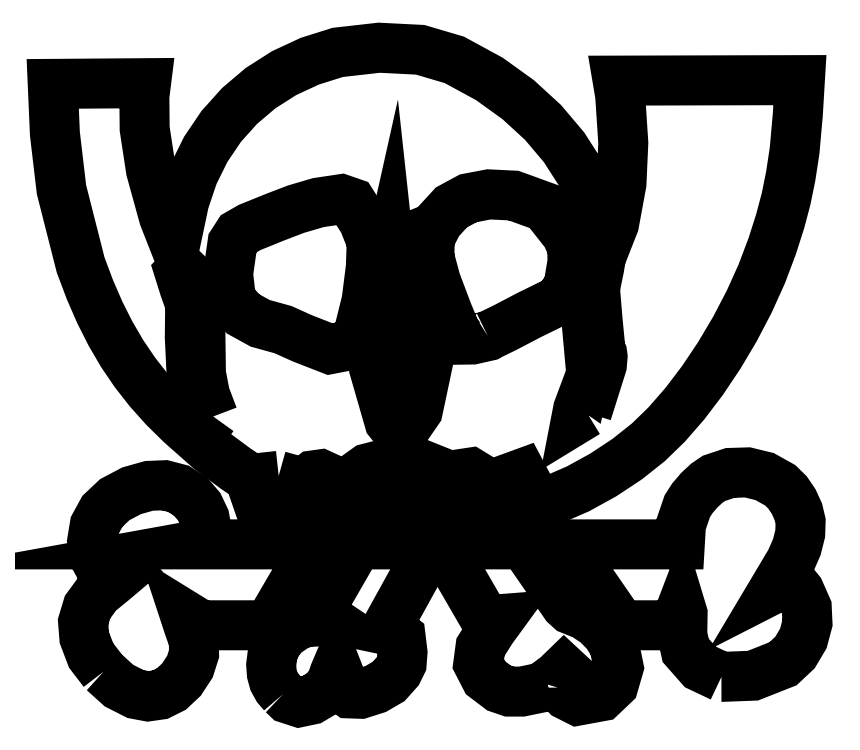
<metadata>
{"format":"dxf","ext":"dxf","renderer":"ezdxf+matplotlib","layout":"modelspace","background":"white","min_lineweight":24,"dpi":150}
</metadata>
<code>
0
SECTION
2
ENTITIES
0
LWPOLYLINE
8
0
90
35
70
0
10
15.28
20
0.592
30
0
10
14.92
20
1.018
30
0
10
14.67
20
1.458
30
0
10
14.54
20
1.948
30
0
10
14.5
20
2.524
30
0
10
14.6
20
3.311
30
0
10
14.89
20
3.999
30
0
10
15.39
20
4.586
30
0
10
16.09
20
5.074
30
0
10
16.74
20
5.347
30
0
10
17.57
20
5.4
30
0
10
18.38
20
5.488
30
0
10
17.62
20
6.001
30
0
10
20.2
20
10.49
30
0
10
25.16
20
10.49
30
0
10
22.04
20
4.845
30
0
10
22.56
20
4.735
30
0
10
23.05
20
4.357
30
0
10
23.18
20
3.35
30
0
10
23.12
20
2.628
30
0
10
22.87
20
2.112
30
0
10
22.26
20
1.431
30
0
10
21.41
20
0.9353
30
0
10
20.41
20
0.6173
30
0
10
19.66
20
0.6438
30
0
10
19.24
20
0.9577
30
0
10
19.12
20
1.562
30
0
10
18.82
20
2.311
30
0
10
18.67
20
1.942
30
0
10
18.46
20
1.278
30
0
10
17.91
20
0.6713
30
0
10
17.16
20
0.2281
30
0
10
16.34
20
0.05636
30
0
10
15.59
20
0.303
30
0
10
15.28
20
0.5918
30
0
0
LWPOLYLINE
8
0
90
29
70
0
10
33.6
20
0.9768
30
0
10
33.77
20
1.54
30
0
10
33.98
20
2.119
30
0
10
33.86
20
2.23
30
0
10
33.4
20
1.784
30
0
10
32.41
20
1.04
30
0
10
31.05
20
0.7626
30
0
10
30.23
20
0.7626
30
0
10
29.57
20
0.9908
30
0
10
28.66
20
1.679
30
0
10
28.18
20
2.598
30
0
10
28.33
20
3.699
30
0
10
29.05
20
4.844
30
0
10
29.56
20
5.544
30
0
10
28.68
20
5.475
30
0
10
25.77
20
10.49
30
0
10
31.19
20
10.49
30
0
10
33.95
20
6.495
30
0
10
34.28
20
6.197
30
0
10
35.2
20
5.827
30
0
10
36
20
5.299
30
0
10
36.66
20
4.626
30
0
10
37.17
20
3.824
30
0
10
37.47
20
2.365
30
0
10
37.14
20
1.229
30
0
10
36.32
20
0.4525
30
0
10
34.76
20
0.1646
30
0
10
34.02
20
0.5383
30
0
10
33.6
20
0.9777
30
0
0
LWPOLYLINE
8
0
90
41
70
0
10
3.416
20
2.079
30
0
10
2.593
20
3.152
30
0
10
2.146
20
4.328
30
0
10
2.062
20
5.367
30
0
10
2.359
20
6.348
30
0
10
3.037
20
7.271
30
0
10
4.096
20
8.137
30
0
10
4.688
20
8.639
30
0
10
4.467
20
8.805
30
0
10
3.578
20
8.391
30
0
10
3.291
20
8.767
30
0
10
2.806
20
9.658
30
0
10
2.659
20
10.69
30
0
10
2.834
20
11.75
30
0
10
3.343
20
12.68
30
0
10
4.162
20
13.45
30
0
10
5.271
20
14.04
30
0
10
6.421
20
14.36
30
0
10
7.457
20
14.4
30
0
10
8.375
20
14.16
30
0
10
9.172
20
13.64
30
0
10
9.732
20
12.99
30
0
10
10.09
20
12.24
30
0
10
10.23
20
11.41
30
0
10
10.16
20
10.55
30
0
10
9.849
20
10.49
30
0
10
17.44
20
10.49
30
0
10
14.33
20
5.145
30
0
10
9.884
20
5.145
30
0
10
8.803
20
5.812
30
0
10
9.08
20
4.969
30
0
10
9.383
20
4.119
30
0
10
9.398
20
3.268
30
0
10
9.126
20
2.414
30
0
10
8.566
20
1.557
30
0
10
7.903
20
0.9338
30
0
10
7.155
20
0.5595
30
0
10
6.354
20
0.4445
30
0
10
5.534
20
0.5992
30
0
10
4.443
20
1.152
30
0
10
3.416
20
2.079
30
0
0
LWPOLYLINE
8
0
90
39
70
0
10
44.26
20
1.733
30
0
10
42.86
20
2.396
30
0
10
41.89
20
3.486
30
0
10
41.67
20
4.518
30
0
10
41.69
20
5.907
30
0
10
41.6
20
6.221
30
0
10
41.18
20
5.145
30
0
10
37.64
20
5.145
30
0
10
33.95
20
10.49
30
0
10
41.51
20
10.49
30
0
10
41.58
20
11.79
30
0
10
42
20
13.01
30
0
10
42.33
20
13.53
30
0
10
42.79
20
14.07
30
0
10
43.29
20
14.53
30
0
10
43.76
20
14.86
30
0
10
44.83
20
15.21
30
0
10
45.98
20
15.25
30
0
10
47.11
20
14.98
30
0
10
48.15
20
14.4
30
0
10
48.62
20
13.93
30
0
10
49.03
20
13.32
30
0
10
49.34
20
12.66
30
0
10
49.49
20
12.01
30
0
10
49.46
20
11.2
30
0
10
49.24
20
10.31
30
0
10
48.83
20
9.385
30
0
10
47.77
20
7.598
30
0
10
48.82
20
8.134
30
0
10
49.41
20
7.404
30
0
10
49.9
20
6.313
30
0
10
49.94
20
5.295
30
0
10
49.67
20
4.276
30
0
10
49.12
20
3.346
30
0
10
48.33
20
2.6
30
0
10
46.33
20
1.813
30
0
10
44.26
20
1.733
30
0
10
44.26
20
1.733
30
0
10
44.26
20
1.733
30
0
0
LWPOLYLINE
8
0
90
100
70
0
10
22.66
20
11.4
30
0
10
22.25
20
11.32
30
0
10
20.87
20
11.29
30
0
10
19.46
20
11.59
30
0
10
19.09
20
11.72
30
0
10
18.72
20
11.55
30
0
10
18.03
20
11.33
30
0
10
16.5
20
12.02
30
0
10
16.18
20
11.97
30
0
10
15.61
20
11.79
30
0
10
14.84
20
12.06
30
0
10
13.75
20
12.9
30
0
10
13.32
20
14.15
30
0
10
13.24
20
14.77
30
0
10
12.15
20
15.5
30
0
10
10.46
20
16.75
30
0
10
8.521
20
18.47
30
0
10
7.42
20
19.55
30
0
10
6.415
20
20.68
30
0
10
5.496
20
21.85
30
0
10
4.655
20
23.09
30
0
10
3.884
20
24.41
30
0
10
3.174
20
25.81
30
0
10
2.516
20
27.33
30
0
10
1.902
20
28.96
30
0
10
1.269
20
31.45
30
0
10
0.6349
20
33.94
30
0
10
0.1997
20
37.64
30
0
10
0.05637
20
40.93
30
0
10
6.223
20
40.98
30
0
10
6.114
20
40.1
30
0
10
6.133
20
37.96
30
0
10
6.55
20
35.23
30
0
10
7.409
20
32.12
30
0
10
8.137
20
30.27
30
0
10
8.4
20
31.51
30
0
10
8.743
20
33.14
30
0
10
9.351
20
34.94
30
0
10
10.17
20
36.61
30
0
10
11.19
20
38.12
30
0
10
12.41
20
39.47
30
0
10
13.79
20
40.65
30
0
10
15.35
20
41.64
30
0
10
17.05
20
42.43
30
0
10
18.89
20
43.01
30
0
10
21.63
20
43.32
30
0
10
24.35
20
43.18
30
0
10
26.6
20
42.52
30
0
10
28.93
20
41.25
30
0
10
30.82
20
39.89
30
0
10
32.46
20
38.38
30
0
10
33.86
20
36.73
30
0
10
35.02
20
34.92
30
0
10
36
20
32.84
30
0
10
36.71
20
30.55
30
0
10
37.16
20
31.68
30
0
10
37.65
20
34.34
30
0
10
37.77
20
37.03
30
0
10
37.56
20
40.17
30
0
10
37.4
20
41.15
30
0
10
49.44
20
41.18
30
0
10
49.31
20
38.91
30
0
10
49.09
20
36.53
30
0
10
48.84
20
34.83
30
0
10
48.53
20
33.33
30
0
10
48.14
20
31.85
30
0
10
47.62
20
30.21
30
0
10
46.93
20
28.39
30
0
10
46.1
20
26.55
30
0
10
45.15
20
24.73
30
0
10
44.11
20
22.98
30
0
10
43
20
21.32
30
0
10
41.83
20
19.78
30
0
10
40.64
20
18.42
30
0
10
39.44
20
17.25
30
0
10
38.03
20
16.13
30
0
10
36.44
20
15.08
30
0
10
34.79
20
14.17
30
0
10
33.19
20
13.47
30
0
10
32.21
20
13.11
30
0
10
32.08
20
12.51
30
0
10
31.94
20
12.03
30
0
10
31.71
20
11.71
30
0
10
31.35
20
11.53
30
0
10
30.81
20
11.44
30
0
10
30.16
20
11.43
30
0
10
29.64
20
11.61
30
0
10
29.16
20
11.86
30
0
10
28.87
20
11.56
30
0
10
28.49
20
11.32
30
0
10
27.69
20
11.27
30
0
10
26.94
20
11.32
30
0
10
26.58
20
11.48
30
0
10
26.33
20
11.62
30
0
10
25.99
20
11.42
30
0
10
25.51
20
11.2
30
0
10
24.55
20
11.13
30
0
10
23.61
20
11.15
30
0
10
23.06
20
11.28
30
0
10
22.66
20
11.4
30
0
0
LWPOLYLINE
8
0
90
11
70
0
10
25.88
20
13.33
30
0
10
25.37
20
15.39
30
0
10
24.34
20
15.81
30
0
10
23.3
20
15.57
30
0
10
23.09
20
13.7
30
0
10
23.1
20
12.75
30
0
10
23.12
20
12.24
30
0
10
23.19
20
12.03
30
0
10
25.39
20
11.98
30
0
10
25.88
20
13.33
30
0
10
25.88
20
13.33
30
0
0
LWPOLYLINE
8
0
90
10
70
0
10
22.18
20
12.19
30
0
10
22.29
20
15.1
30
0
10
22.17
20
15.59
30
0
10
21.9
20
15.78
30
0
10
20.85
20
15.51
30
0
10
20
20
14.89
30
0
10
19.57
20
12.77
30
0
10
19.79
20
12.36
30
0
10
20.67
20
12.13
30
0
10
22.18
20
12.19
30
0
0
LWPOLYLINE
8
0
90
12
70
0
10
28.36
20
12.23
30
0
10
28.55
20
12.6
30
0
10
28.59
20
13.46
30
0
10
28.48
20
14.75
30
0
10
27.68
20
15.24
30
0
10
26.74
20
15.1
30
0
10
26.6
20
14.73
30
0
10
26.56
20
13.87
30
0
10
26.66
20
12.6
30
0
10
27.04
20
12.12
30
0
10
27.78
20
12.02
30
0
10
28.36
20
12.23
30
0
0
LWPOLYLINE
8
0
90
12
70
0
10
18.71
20
12.49
30
0
10
18.99
20
13.59
30
0
10
18.98
20
14.3
30
0
10
18.78
20
14.66
30
0
10
17.77
20
15.12
30
0
10
17.27
20
15.05
30
0
10
16.91
20
14.77
30
0
10
16.74
20
12.77
30
0
10
17.22
20
12.31
30
0
10
18.04
20
12.15
30
0
10
18.71
20
12.49
30
0
10
18.71
20
12.49
30
0
0
LWPOLYLINE
8
0
90
12
70
0
10
31.08
20
12.23
30
0
10
31.35
20
12.47
30
0
10
31.49
20
13.08
30
0
10
31.34
20
14.64
30
0
10
31.06
20
15.16
30
0
10
29.63
20
14.64
30
0
10
29.37
20
14.3
30
0
10
29.32
20
13.54
30
0
10
29.51
20
12.51
30
0
10
30.05
20
12.24
30
0
10
30.67
20
12.18
30
0
10
31.08
20
12.23
30
0
0
LWPOLYLINE
8
0
90
9
70
0
10
14.99
20
15.02
30
0
10
14.09
20
14.92
30
0
10
13.89
20
14.26
30
0
10
14.15
20
13.33
30
0
10
14.83
20
12.71
30
0
10
15.59
20
12.5
30
0
10
15.92
20
13.02
30
0
10
15.92
20
14.76
30
0
10
14.99
20
15.02
30
0
0
LWPOLYLINE
8
0
90
19
70
0
10
23.23
20
19.73
30
0
10
23.71
20
18.66
30
0
10
24.19
20
19.35
30
0
10
24.95
20
22.94
30
0
10
24.29
20
27.43
30
0
10
23.96
20
29.61
30
0
10
23.64
20
30.79
30
0
10
23.47
20
30.72
30
0
10
23.2
20
26.66
30
0
10
23.07
20
25.48
30
0
10
22.6
20
27.11
30
0
10
22.31
20
29.79
30
0
10
21.94
20
28.12
30
0
10
21.6
20
25.64
30
0
10
21.3
20
23.74
30
0
10
21.3
20
22.1
30
0
10
22.31
20
18.62
30
0
10
22.73
20
18.1
30
0
10
23.23
20
19.73
30
0
0
LWPOLYLINE
8
0
90
15
70
0
10
10.66
20
18.95
30
0
10
10.12
20
20.38
30
0
10
9.853
20
21.77
30
0
10
9.817
20
24.29
30
0
10
9.839
20
25.92
30
0
10
9.099
20
28.23
30
0
10
8.623
20
28.69
30
0
10
8.432
20
28.5
30
0
10
8.775
20
27.41
30
0
10
9.141
20
26.38
30
0
10
9.118
20
24.18
30
0
10
9.263
20
21.1
30
0
10
9.987
20
19.24
30
0
10
10.47
20
18.68
30
0
10
10.66
20
18.95
30
0
0
LWPOLYLINE
8
0
90
16
70
0
10
35.36
20
19.2
30
0
10
36.35
20
22.34
30
0
10
36.4
20
22.91
30
0
10
36.37
20
23.1
30
0
10
36.26
20
23.37
30
0
10
36.08
20
25.25
30
0
10
35.9
20
27.41
30
0
10
36.17
20
28.75
30
0
10
36.27
20
29.34
30
0
10
35.71
20
29.24
30
0
10
35.27
20
27.44
30
0
10
35.33
20
25.31
30
0
10
35.65
20
21.76
30
0
10
34.78
20
19.43
30
0
10
34.66
20
18.77
30
0
10
35.36
20
19.2
30
0
0
LWPOLYLINE
8
0
90
22
70
0
10
19.73
20
23.66
30
0
10
20.18
20
24.1
30
0
10
20.81
20
26.6
30
0
10
21.08
20
28.8
30
0
10
21.14
20
30.48
30
0
10
20.6
20
31.85
30
0
10
19.82
20
33.07
30
0
10
19.13
20
33.31
30
0
10
17.61
20
33.08
30
0
10
16.14
20
32.65
30
0
10
14.78
20
32.13
30
0
10
13.07
20
31.44
30
0
10
12.33
20
31.01
30
0
10
11.94
20
30.41
30
0
10
11.65
20
28.38
30
0
10
11.84
20
26.67
30
0
10
12.63
20
25.73
30
0
10
13.77
20
25.1
30
0
10
15.29
20
24.68
30
0
10
16.56
20
24.11
30
0
10
18.39
20
23.4
30
0
10
19.73
20
23.66
30
0
0
LWPOLYLINE
8
0
90
23
70
0
10
28.81
20
24.26
30
0
10
29.94
20
24.81
30
0
10
31.54
20
25.65
30
0
10
33.48
20
26.6
30
0
10
34.14
20
27.51
30
0
10
34.41
20
29.14
30
0
10
34.41
20
30.09
30
0
10
34
20
31
30
0
10
32.58
20
32.8
30
0
10
30.52
20
33.55
30
0
10
28.89
20
33.63
30
0
10
27.52
20
33.37
30
0
10
26.41
20
32.77
30
0
10
25.54
20
31.82
30
0
10
24.98
20
30.71
30
0
10
24.95
20
29.47
30
0
10
25.38
20
27.9
30
0
10
26.16
20
25.82
30
0
10
26.73
20
24.46
30
0
10
27.12
20
24.02
30
0
10
27.8
20
24.03
30
0
10
28.81
20
24.26
30
0
10
28.81
20
24.26
30
0
0
ENDSEC
0
EOF

</code>
